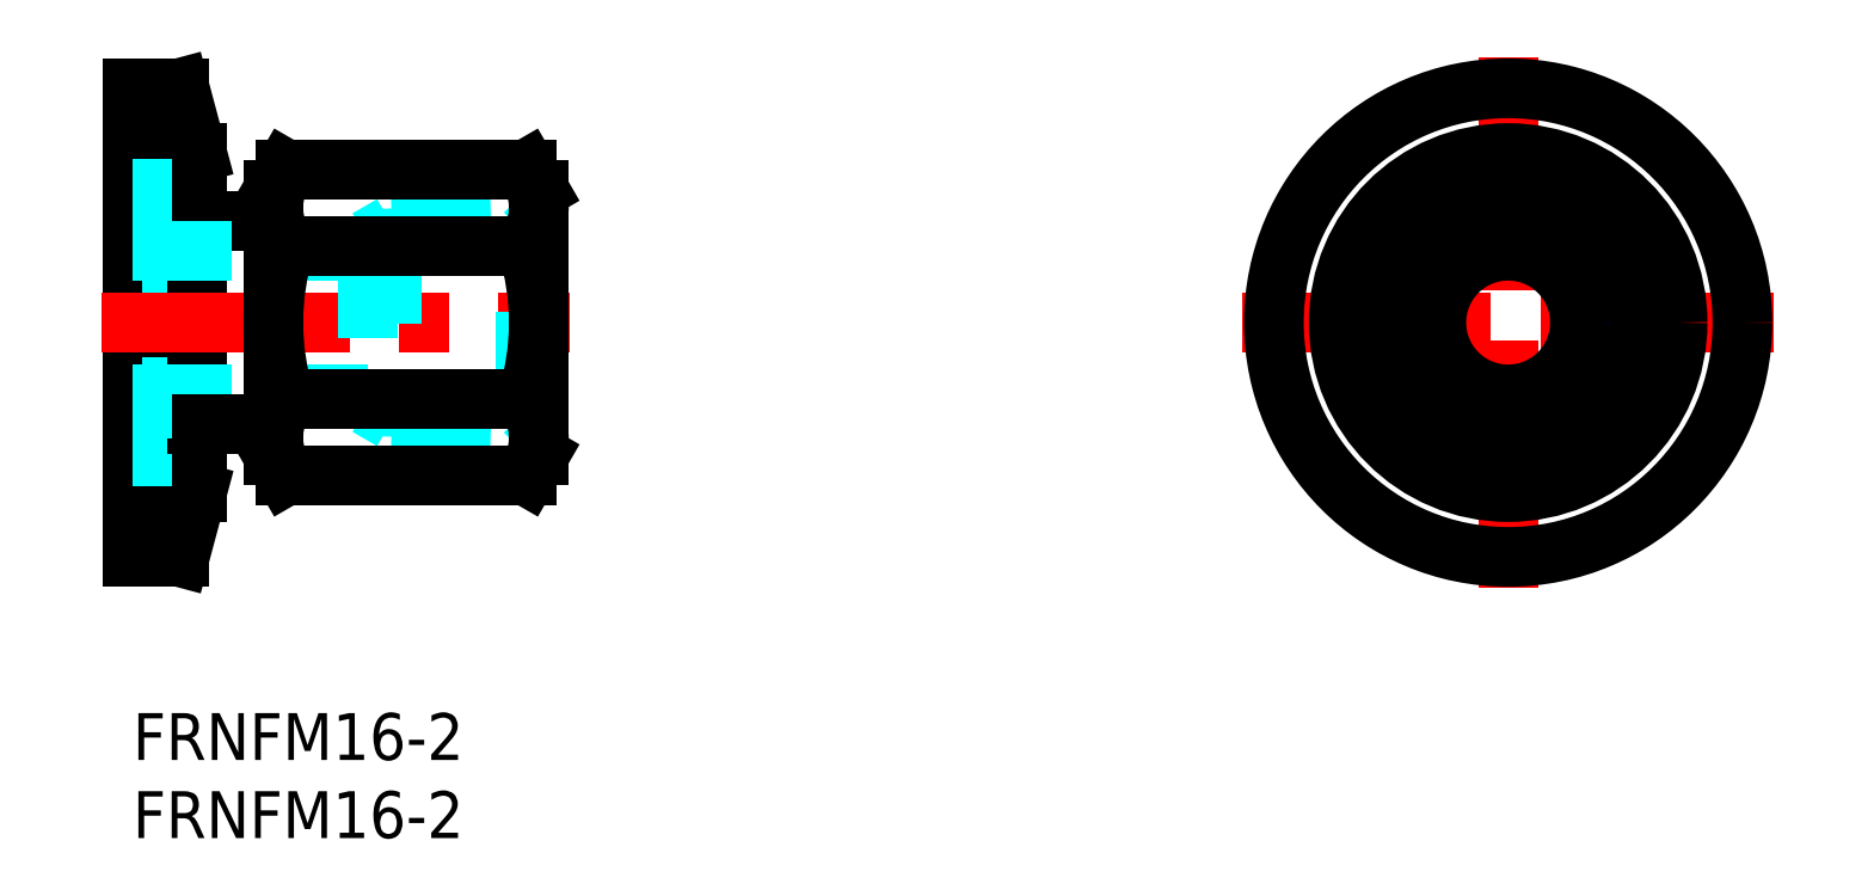
<metadata>
{"format":"dxf","ext":"dxf","renderer":"ezdxf+matplotlib","layout":"modelspace","background":"white","min_lineweight":24,"dpi":150}
</metadata>
<code>
0
SECTION
2
ENTITIES
0
INSERT
8
MSM_CONTINUOUS
2
*U4
10
0
20
0
30
0
0
INSERT
8
MSM_CONTINUOUS
2
*U5
10
0
20
0
30
0
0
LINE
8
MSM_CONTINUOUS
10
3
20
40
30
0
11
3
21
10
31
0
0
LINE
8
MSM_CONTINUOUS
10
-6.6e-15
20
40
30
0
11
-6.6e-15
21
10
31
0
0
LINE
8
MSM_DASHED
10
2.5
20
16.4
30
0
11
2.5
21
33.6
31
0
0
LINE
8
MSM_CONTINUOUS
10
4.112
20
35.85
30
0
11
4.112
21
14.15
31
0
0
LINE
8
MSM_DASHED
10
-7.1e-15
20
20.4
30
0
11
15.02
21
20.4
31
0
0
LINE
8
MSM_CONTINUOUS
10
3
20
10
30
0
11
4.112
21
14.15
31
0
0
LINE
8
MSM_CONTINUOUS
10
3
20
10
30
0
11
-6.6e-15
21
10
31
0
0
LINE
8
MSM_DASHED
10
2.5
20
16.4
30
0
11
-6.6e-15
21
16.4
31
0
0
LINE
8
MSM_CENTER
10
-2
20
25
30
0
11
28
21
25
31
0
0
LINE
8
MSM_CONTINUOUS
10
4.112
20
31.5
30
0
11
9
21
31.5
31
0
0
LINE
8
MSM_DASHED
10
-6.2e-15
20
29.6
30
0
11
15.02
21
29.6
31
0
0
LINE
8
MSM_CONTINUOUS
10
3
20
40
30
0
11
4.112
21
35.85
31
0
0
LINE
8
MSM_DASHED
10
2.5
20
33.6
30
0
11
-6.6e-15
21
33.6
31
0
0
LINE
8
MSM_CONTINUOUS
10
-6.6e-15
20
40
30
0
11
3
21
40
31
0
0
LINE
8
MSM_CONTINUOUS
10
4.112
20
18.5
30
0
11
9
21
18.5
31
0
0
LINE
8
MSM_DASHED
10
16.6
20
31.25
30
0
11
15.02
21
30.34
31
0
0
LINE
8
MSM_DASHED
10
15.02
20
30.34
30
0
11
25.11
21
30.69
31
0
0
LINE
8
MSM_DASHED
10
15.02
20
19.66
30
0
11
16.6
21
18.75
31
0
0
LINE
8
MSM_DASHED
10
15.02
20
19.66
30
0
11
25.11
21
19.31
31
0
0
LINE
8
MSM_DASHED
10
15.02
20
30.34
30
0
11
15.02
21
19.66
31
0
0
LINE
8
MSM_DASHED
10
25.11
20
19.31
30
0
11
26
21
18.42
31
0
0
LINE
8
MSM_DASHED
10
16.6
20
31.25
30
0
11
16.6
21
18.75
31
0
0
LINE
8
MSM_DASHED
10
16.6
20
18.75
30
0
11
26
21
18.42
31
0
0
LINE
8
MSM_DASHED
10
16.6
20
31.25
30
0
11
26
21
31.58
31
0
0
LINE
8
MSM_DASHED
10
25.11
20
30.69
30
0
11
26
21
31.58
31
0
0
LINE
8
MSM_DASHED
10
25.11
20
19.31
30
0
11
25.11
21
30.69
31
0
0
LINE
8
MSM_CONTINUOUS
10
25.24
20
34.81
30
0
11
9.759
21
34.81
31
0
0
LINE
8
MSM_CONTINUOUS
10
9.759
20
29.91
30
0
11
25.24
21
29.91
31
0
0
LINE
8
MSM_CONTINUOUS
10
25.24
20
20.09
30
0
11
9.759
21
20.09
31
0
0
LINE
8
MSM_CONTINUOUS
10
9.759
20
15.19
30
0
11
25.24
21
15.19
31
0
0
ARC
8
MSM_CONTINUOUS
10
25.24
20
25
30
0
40
16.24
50
162.4
51
197.6
0
LINE
8
MSM_CONTINUOUS
10
9
20
16.5
30
0
11
9
21
33.5
31
0
0
ARC
8
MSM_CONTINUOUS
10
13.34
20
17.64
30
0
40
4.345
50
145.6
51
205.6
0
LINE
8
MSM_CONTINUOUS
10
9
20
16.5
30
0
11
9.759
21
15.19
31
0
0
LINE
8
MSM_CONTINUOUS
10
9
20
33.5
30
0
11
9.759
21
34.81
31
0
0
ARC
8
MSM_CONTINUOUS
10
13.34
20
32.36
30
0
40
4.345
50
154.4
51
214.4
0
LINE
8
MSM_CONTINUOUS
10
26
20
16.5
30
0
11
26
21
33.5
31
0
0
ARC
8
MSM_CONTINUOUS
10
9.759
20
25
30
0
40
16.24
50
342.4
51
17.59
0
ARC
8
MSM_CONTINUOUS
10
21.66
20
17.64
30
0
40
4.345
50
334.4
51
34.38
0
LINE
8
MSM_CONTINUOUS
10
26
20
16.5
30
0
11
25.24
21
15.19
31
0
0
LINE
8
MSM_CONTINUOUS
10
26
20
33.5
30
0
11
25.24
21
34.81
31
0
0
ARC
8
MSM_CONTINUOUS
10
21.66
20
32.36
30
0
40
4.345
50
325.6
51
25.62
0
LINE
8
MSM_CENTER
10
71.07
20
25
30
0
11
105.1
21
25
31
0
0
LINE
8
MSM_CENTER
10
88.07
20
8
30
0
11
88.07
21
42
31
0
0
CIRCLE
8
MSM_NARROW
10
88.07
20
25
30
0
40
6.579
0
CIRCLE
8
MSM_CONTINUOUS
10
88.07
20
25
30
0
40
5.723
0
CIRCLE
8
MSM_CONTINUOUS
10
88.07
20
25
30
0
40
8.5
0
LINE
8
MSM_CONTINUOUS
10
88.07
20
34.81
30
0
11
79.57
21
29.91
31
0
0
LINE
8
MSM_CONTINUOUS
10
79.57
20
29.91
30
0
11
79.57
21
20.09
31
0
0
LINE
8
MSM_CONTINUOUS
10
96.57
20
29.91
30
0
11
88.07
21
34.81
31
0
0
LINE
8
MSM_CONTINUOUS
10
79.57
20
20.09
30
0
11
88.07
21
15.19
31
0
0
LINE
8
MSM_CONTINUOUS
10
88.07
20
15.19
30
0
11
96.57
21
20.09
31
0
0
LINE
8
MSM_CONTINUOUS
10
96.57
20
20.09
30
0
11
96.57
21
29.91
31
0
0
CIRCLE
8
MSM_CONTINUOUS
10
88.07
20
25
30
0
40
15
0
CIRCLE
8
MSM_CONTINUOUS
10
88.07
20
25
30
0
40
10.85
0
CIRCLE
8
MSM_CONTINUOUS
10
88.07
20
25
30
0
40
4.6
0
LINE
8
MSM_DASHED
10
-7.1e-15
20
30.5
30
0
11
2.5
21
30.5
31
0
0
LINE
8
MSM_DASHED
10
-6.7e-15
20
19.5
30
0
11
2.5
21
19.5
31
0
0
ENDSEC
0
EOF

</code>
